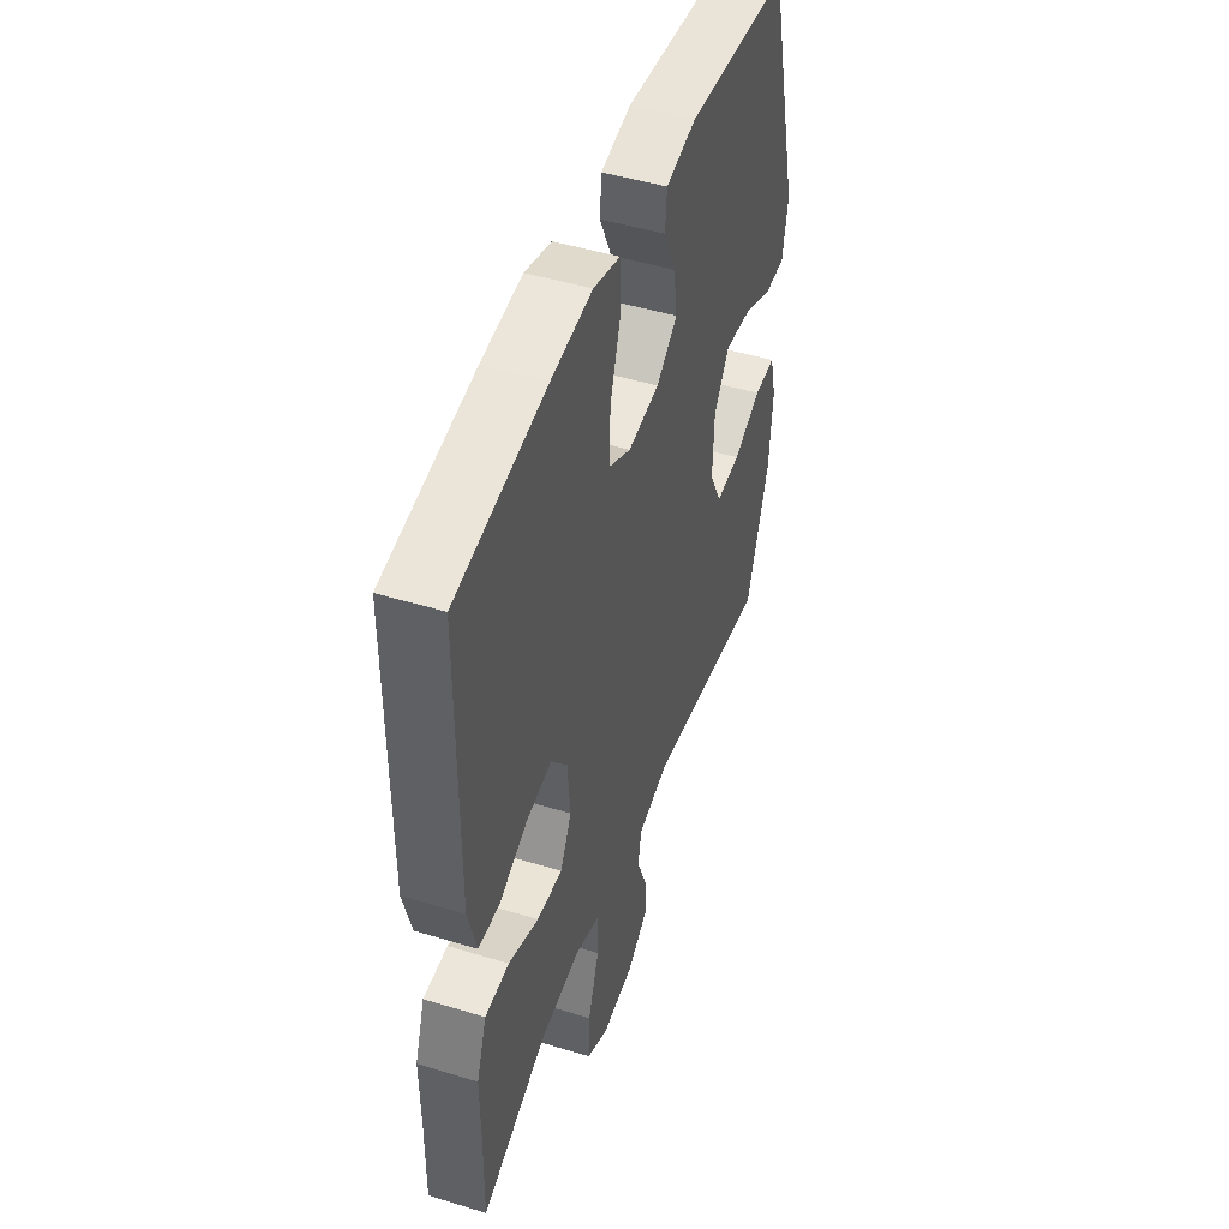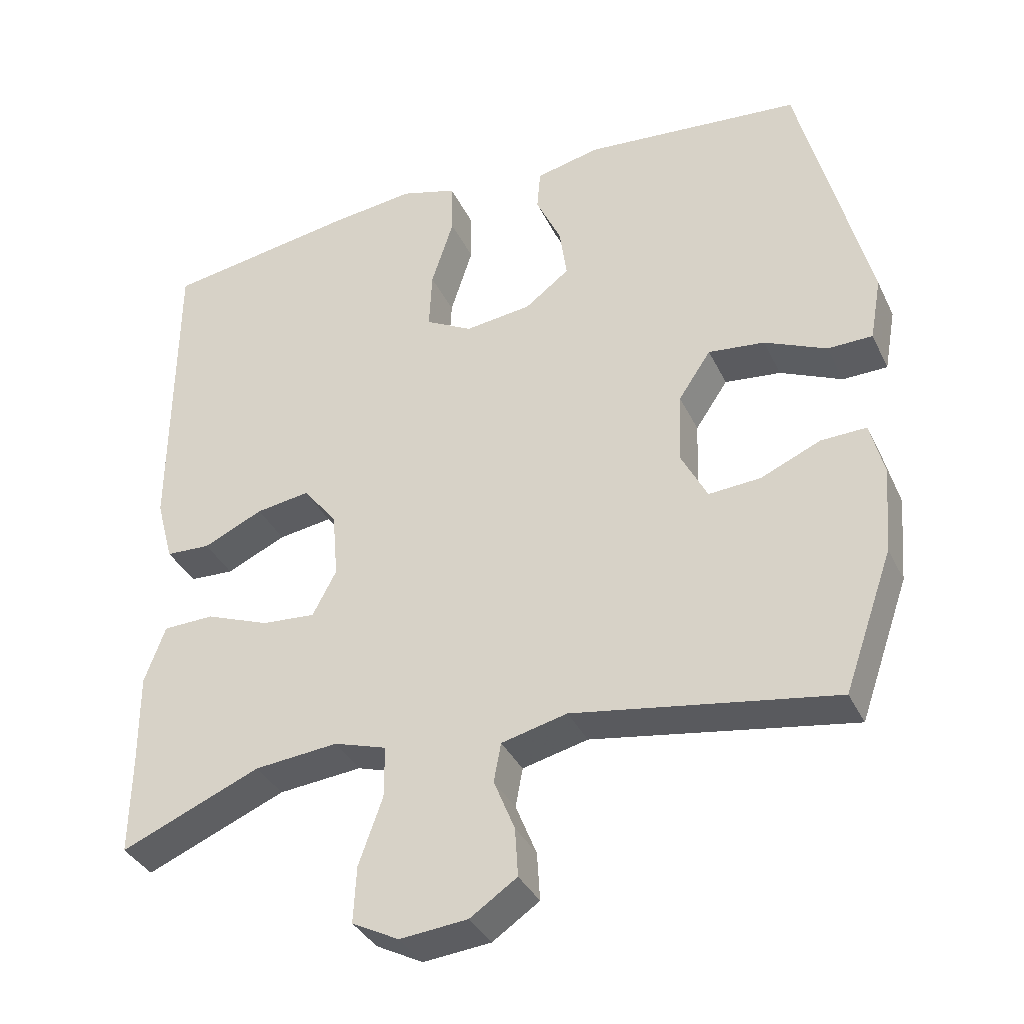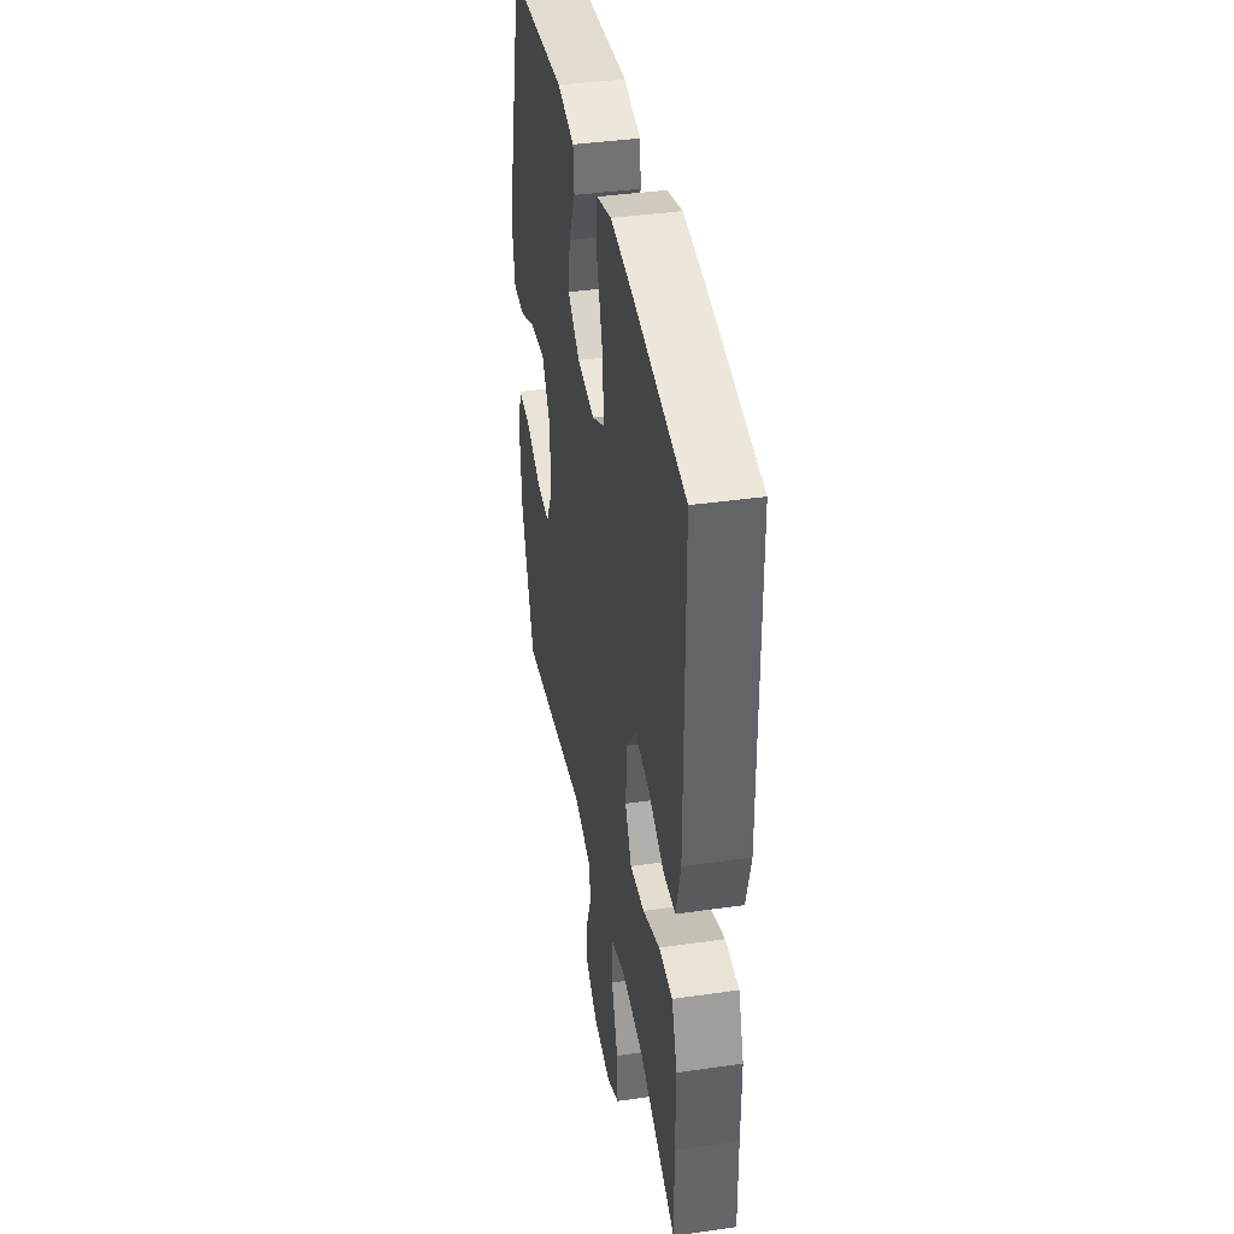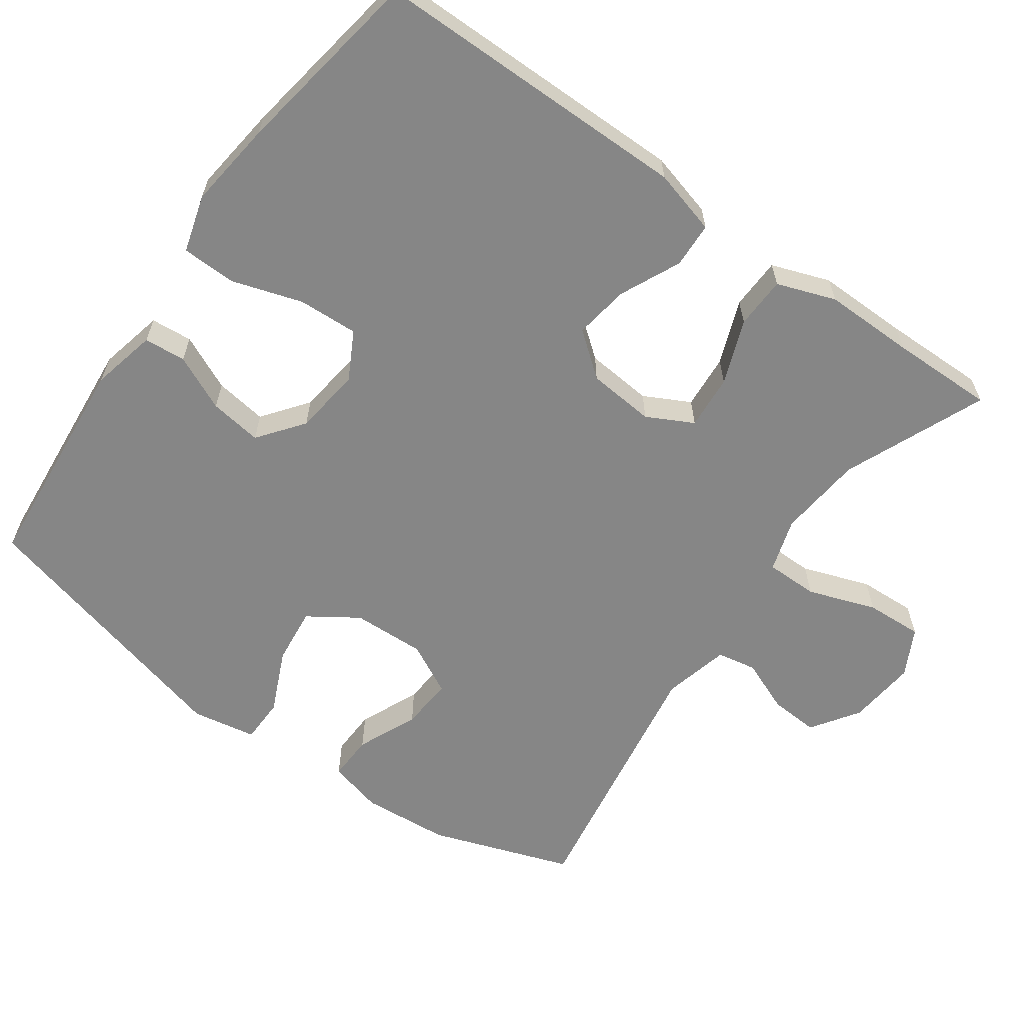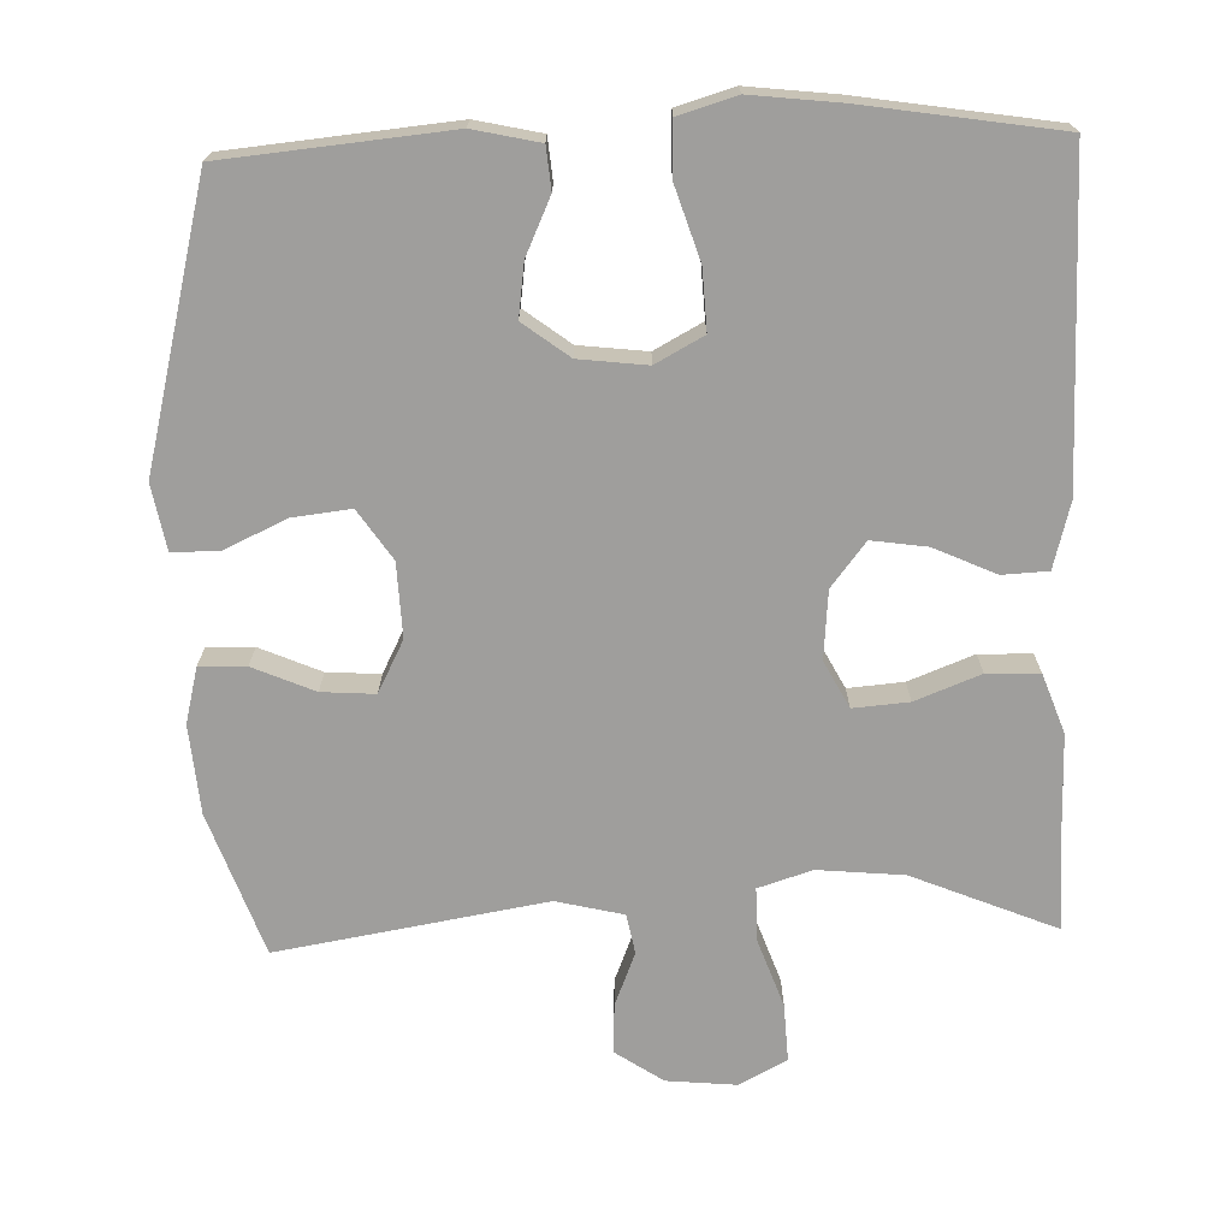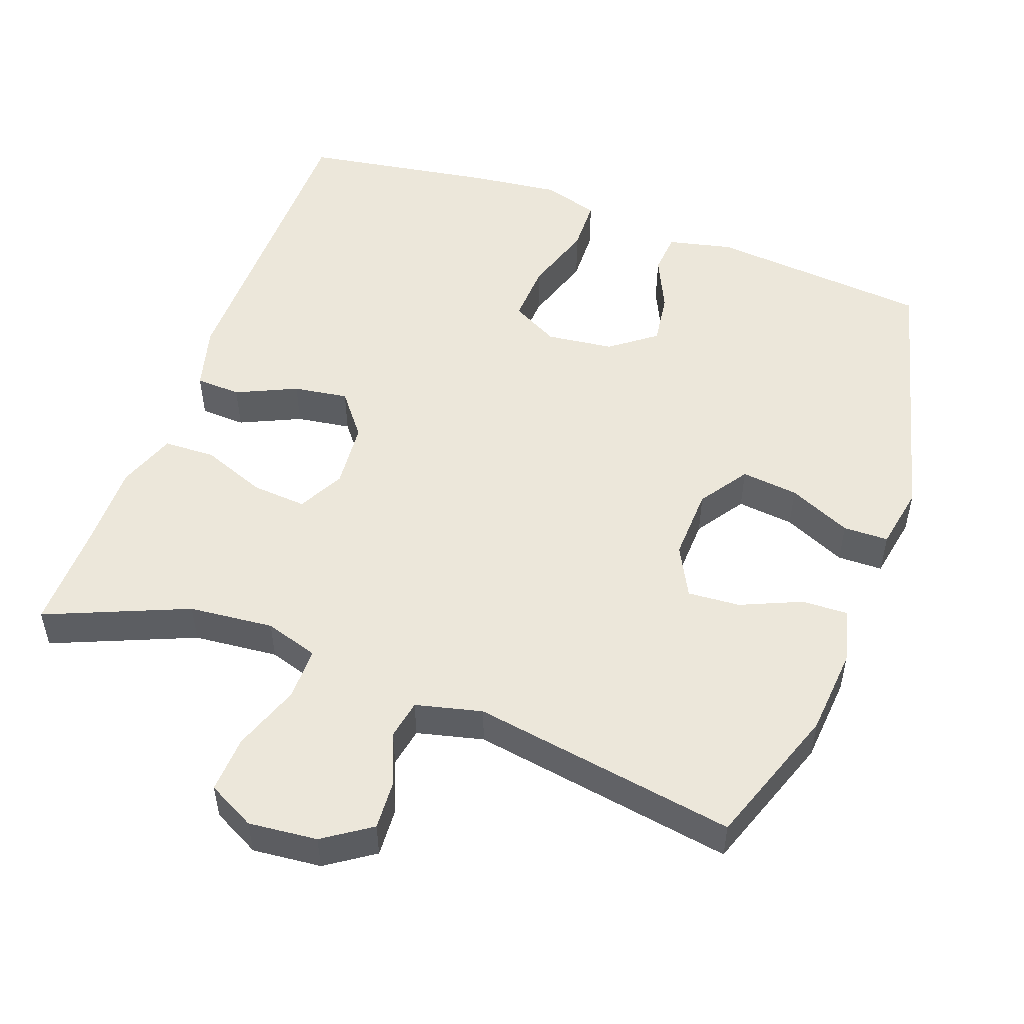
<metadata>
{"format":"obj","ext":"obj","renderer":"f3d","projection":"perspective","resolution":1024,"background":"white","views":[{"elev":47.3,"azim":109.0,"up":"+Z"},{"elev":-36.1,"azim":-156.8,"up":"+Z"},{"elev":39.6,"azim":79.9,"up":"+Z"},{"elev":-62.0,"azim":54.4,"up":"+Y"},{"elev":-70.9,"azim":1.9,"up":"+Y"},{"elev":51.4,"azim":-160.0,"up":"+Y"}]}
</metadata>
<code>
v 0.5 0.07 -0.5
v 0.306 0.07 -0.419
v 0.19 0.07 -0.408
v 0.117 0.07 -0.431
v 0.117 0.07 -0.503
v 0.15 0.07 -0.596
v 0.154 0.07 -0.674
v 0.089 0.07 -0.708
v -0.005 0.07 -0.699
v -0.07 0.07 -0.655
v -0.066 0.07 -0.588
v -0.037 0.07 -0.516
v -0.047 0.07 -0.462
v -0.138 0.07 -0.44
v -0.5 0.07 -0.5
v -0.568 0.07 -0.307
v -0.578 0.07 -0.187
v -0.559 0.07 -0.112
v -0.496 0.07 -0.114
v -0.413 0.07 -0.15
v -0.341 0.07 -0.155
v -0.305 0.07 -0.085
v -0.309 0.07 0.015
v -0.354 0.07 0.082
v -0.432 0.07 0.073
v -0.518 0.07 0.034
v -0.58 0.07 0.035
v -0.596 0.07 0.123
v -0.5 0.07 0.5
v -0.197 0.07 0.528
v -0.108 0.07 0.508
v -0.103 0.07 0.451
v -0.138 0.07 0.375
v -0.148 0.07 0.303
v -0.086 0.07 0.256
v 0.006 0.07 0.245
v 0.071 0.07 0.28
v 0.067 0.07 0.362
v 0.036 0.07 0.459
v 0.038 0.07 0.533
v 0.116 0.07 0.556
v 0.236 0.07 0.542
v 0.5 0.07 0.5
v 0.502 0.07 0.065
v 0.478 0.07 -0.024
v 0.416 0.07 -0.027
v 0.333 0.07 0.011
v 0.258 0.07 0.022
v 0.211 0.07 -0.038
v 0.203 0.07 -0.13
v 0.236 0.07 -0.193
v 0.311 0.07 -0.187
v 0.399 0.07 -0.153
v 0.47 0.07 -0.155
v 0.499 0.07 -0.235
v 0.498 0.07 -0.359
v 0.5 0 -0.5
v 0.306 0 -0.419
v 0.19 0 -0.408
v 0.117 0 -0.431
v 0.117 0 -0.503
v 0.15 0 -0.596
v 0.154 0 -0.674
v 0.089 0 -0.708
v -0.005 0 -0.699
v -0.07 0 -0.655
v -0.066 0 -0.588
v -0.037 0 -0.516
v -0.047 0 -0.462
v -0.138 0 -0.44
v -0.5 0 -0.5
v -0.568 0 -0.307
v -0.578 0 -0.187
v -0.559 0 -0.112
v -0.496 0 -0.114
v -0.413 0 -0.15
v -0.341 0 -0.155
v -0.305 0 -0.085
v -0.309 0 0.015
v -0.354 0 0.082
v -0.432 0 0.073
v -0.518 0 0.034
v -0.58 0 0.035
v -0.596 0 0.123
v -0.5 0 0.5
v -0.197 0 0.528
v -0.108 0 0.508
v -0.103 0 0.451
v -0.138 0 0.375
v -0.148 0 0.303
v -0.086 0 0.256
v 0.006 0 0.245
v 0.071 0 0.28
v 0.067 0 0.362
v 0.036 0 0.459
v 0.038 0 0.533
v 0.116 0 0.556
v 0.236 0 0.542
v 0.5 0 0.5
v 0.502 0 0.065
v 0.478 0 -0.024
v 0.416 0 -0.027
v 0.333 0 0.011
v 0.258 0 0.022
v 0.211 0 -0.038
v 0.203 0 -0.13
v 0.236 0 -0.193
v 0.311 0 -0.187
v 0.399 0 -0.153
v 0.47 0 -0.155
v 0.499 0 -0.235
v 0.498 0 -0.359
f 53 54 55 56
f 52 53 56 1
f 51 52 1 2
f 50 51 2 3
f 44 45 46 47
f 44 47 48
f 43 44 48
f 42 43 48 49
f 38 39 40 41
f 37 38 41 42
f 30 31 32 33
f 30 33 34
f 29 30 34
f 28 29 34 35
f 25 26 27 28
f 24 25 28 35
f 17 18 19 20
f 17 20 21
f 14 15 16 17
f 13 14 17 21
f 9 10 11 12
f 7 8 9 12
f 5 6 7 12
f 4 5 12 13
f 50 3 4 13
f 37 42 49 50
f 36 37 50 13
f 23 24 35 36
f 22 23 36 13
f 13 21 22
f 112 111 110 109
f 57 112 109 108
f 58 57 108 107
f 59 58 107 106
f 103 102 101 100
f 104 103 100
f 104 100 99
f 105 104 99 98
f 97 96 95 94
f 98 97 94 93
f 89 88 87 86
f 90 89 86
f 90 86 85
f 91 90 85 84
f 84 83 82 81
f 91 84 81 80
f 76 75 74 73
f 77 76 73
f 73 72 71 70
f 77 73 70 69
f 68 67 66 65
f 68 65 64 63
f 68 63 62 61
f 69 68 61 60
f 69 60 59 106
f 106 105 98 93
f 69 106 93 92
f 92 91 80 79
f 69 92 79 78
f 78 77 69
f 1 57 58 2
f 2 58 59 3
f 3 59 60 4
f 4 60 61 5
f 5 61 62 6
f 6 62 63 7
f 7 63 64 8
f 8 64 65 9
f 9 65 66 10
f 10 66 67 11
f 11 67 68 12
f 12 68 69 13
f 13 69 70 14
f 14 70 71 15
f 15 71 72 16
f 16 72 73 17
f 17 73 74 18
f 18 74 75 19
f 19 75 76 20
f 20 76 77 21
f 21 77 78 22
f 22 78 79 23
f 23 79 80 24
f 24 80 81 25
f 25 81 82 26
f 26 82 83 27
f 27 83 84 28
f 28 84 85 29
f 29 85 86 30
f 30 86 87 31
f 31 87 88 32
f 32 88 89 33
f 33 89 90 34
f 34 90 91 35
f 35 91 92 36
f 36 92 93 37
f 37 93 94 38
f 38 94 95 39
f 39 95 96 40
f 40 96 97 41
f 41 97 98 42
f 42 98 99 43
f 43 99 100 44
f 44 100 101 45
f 45 101 102 46
f 46 102 103 47
f 47 103 104 48
f 48 104 105 49
f 49 105 106 50
f 50 106 107 51
f 51 107 108 52
f 52 108 109 53
f 53 109 110 54
f 54 110 111 55
f 55 111 112 56
f 56 112 57 1

</code>
